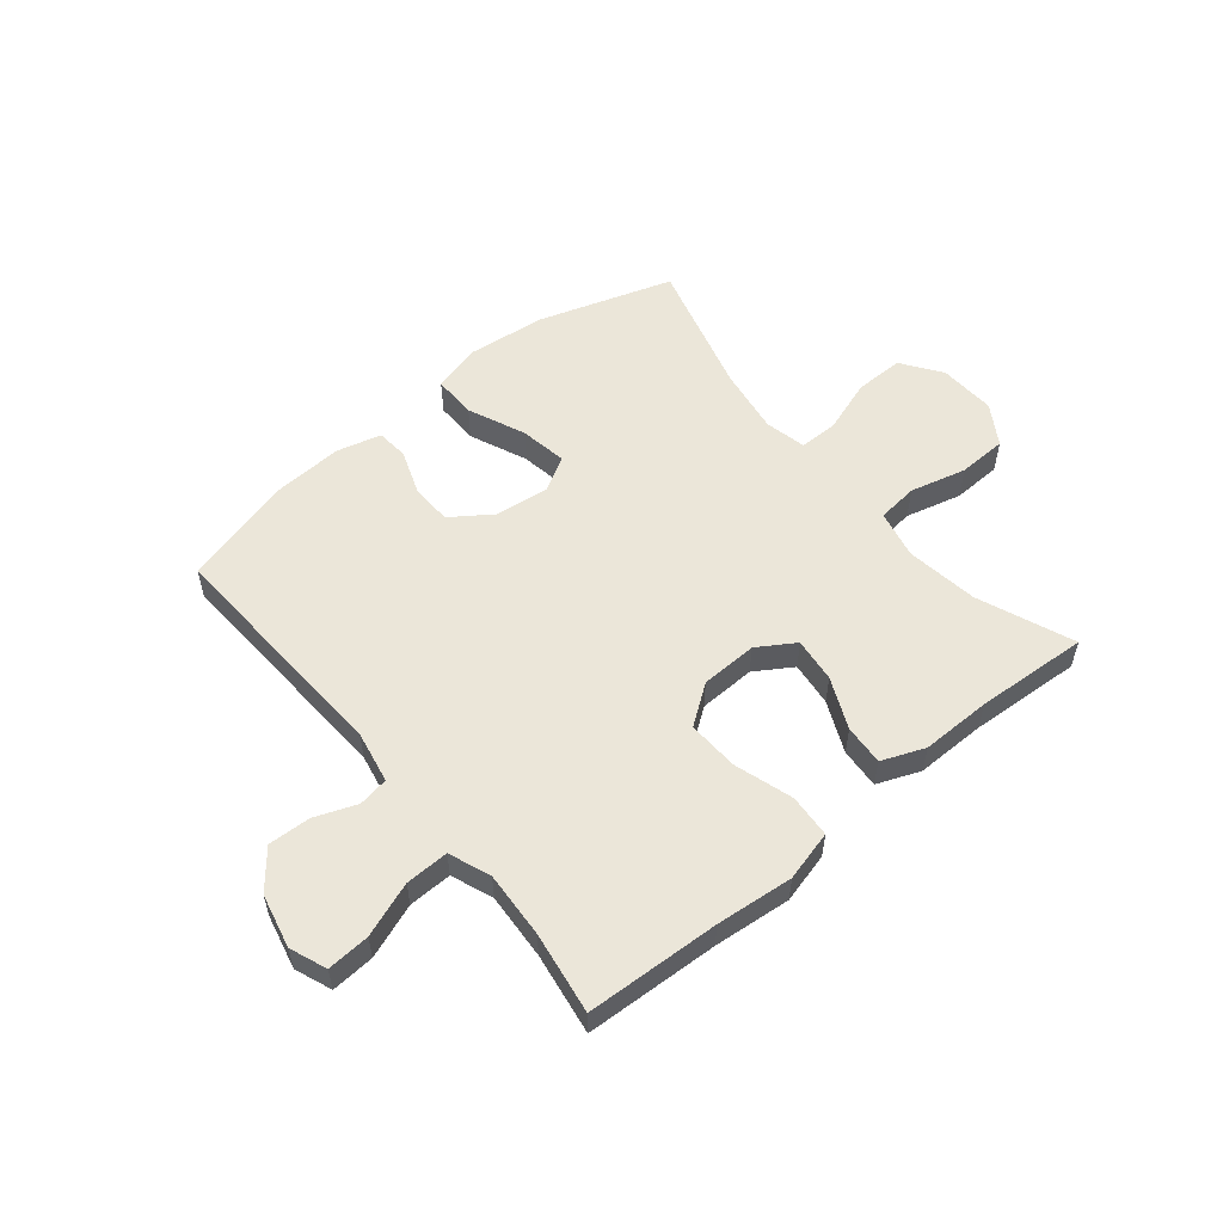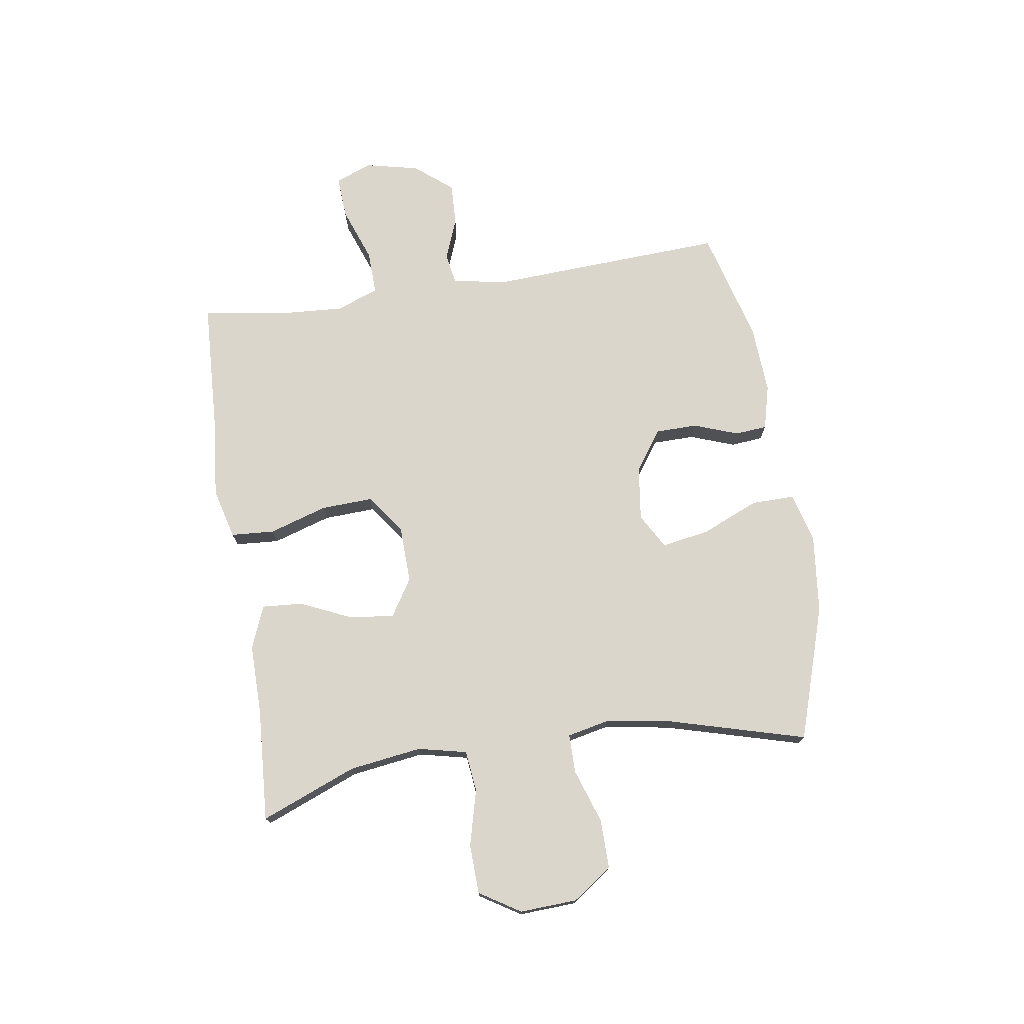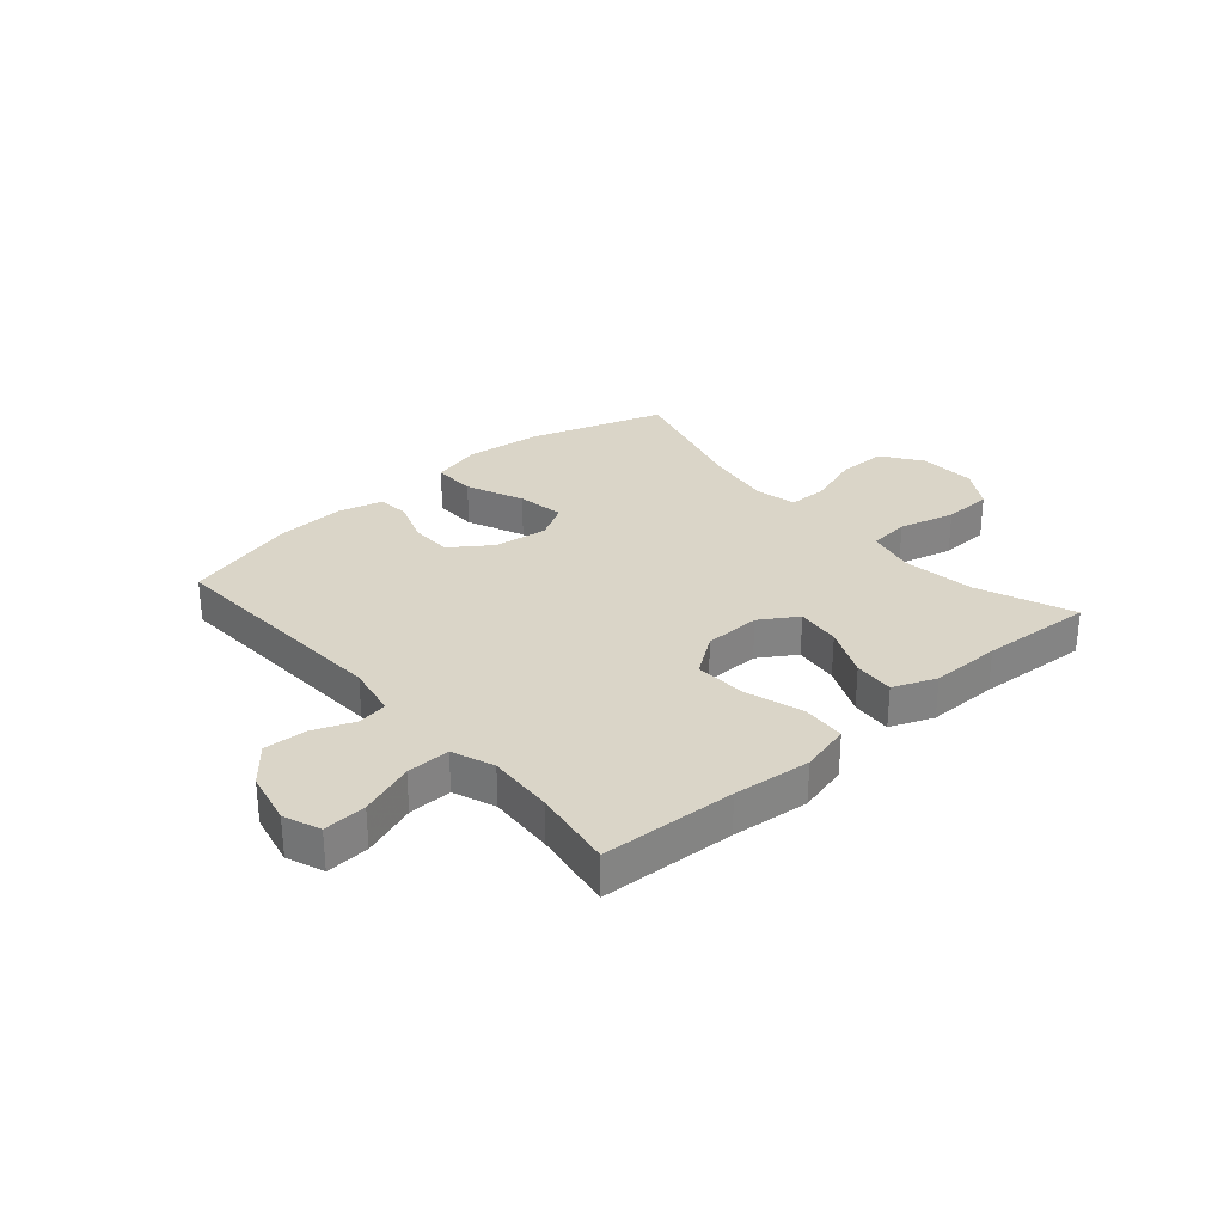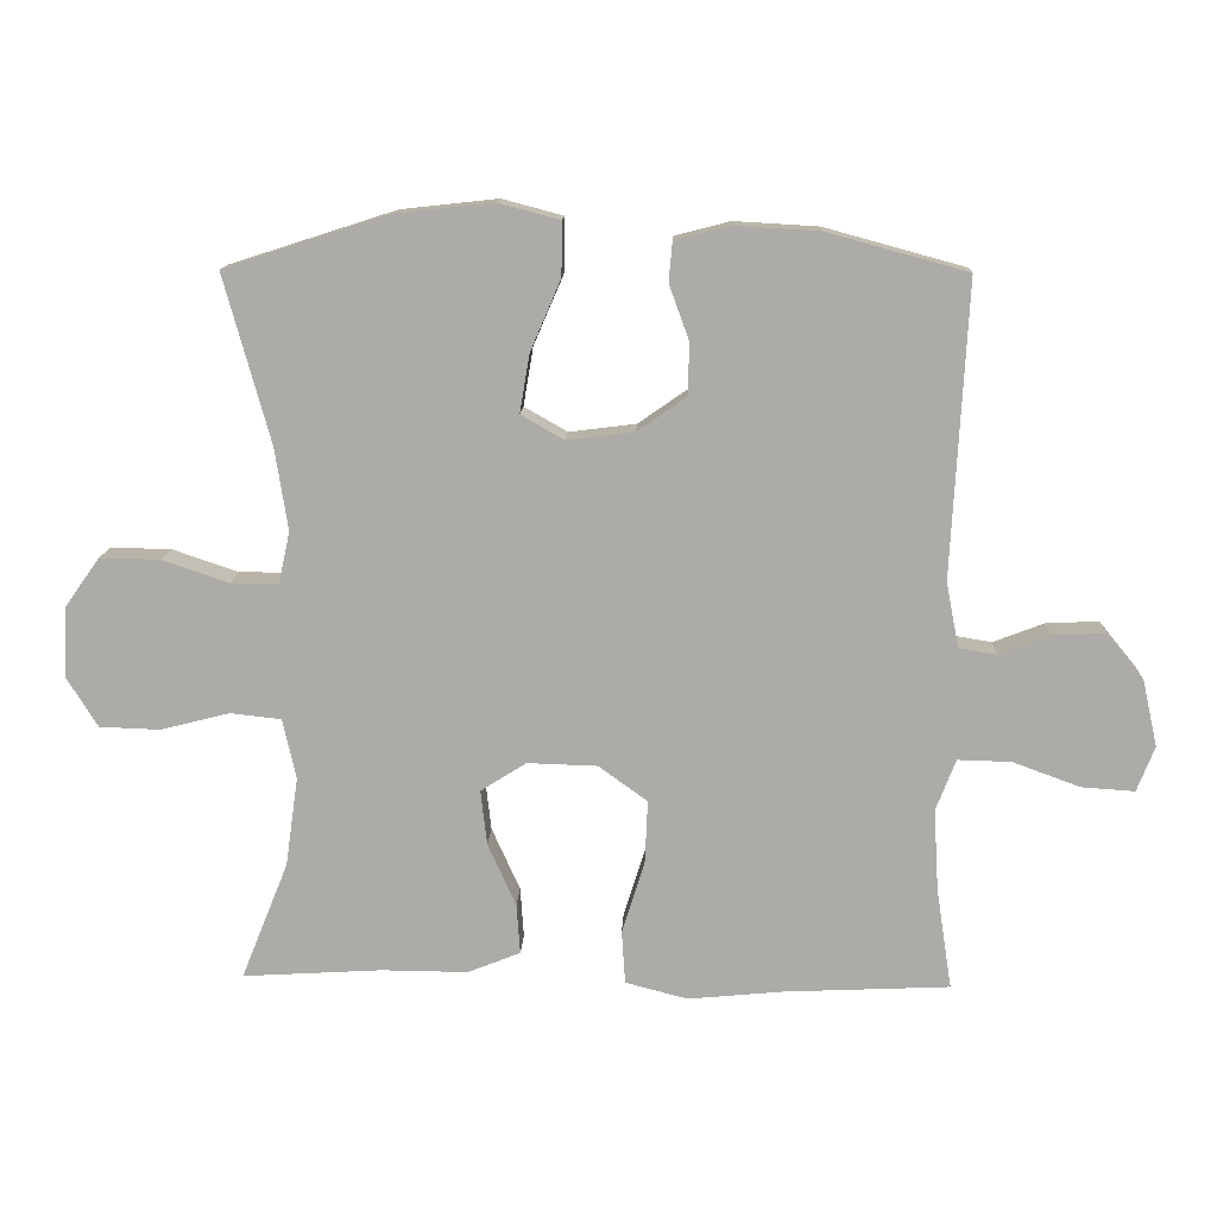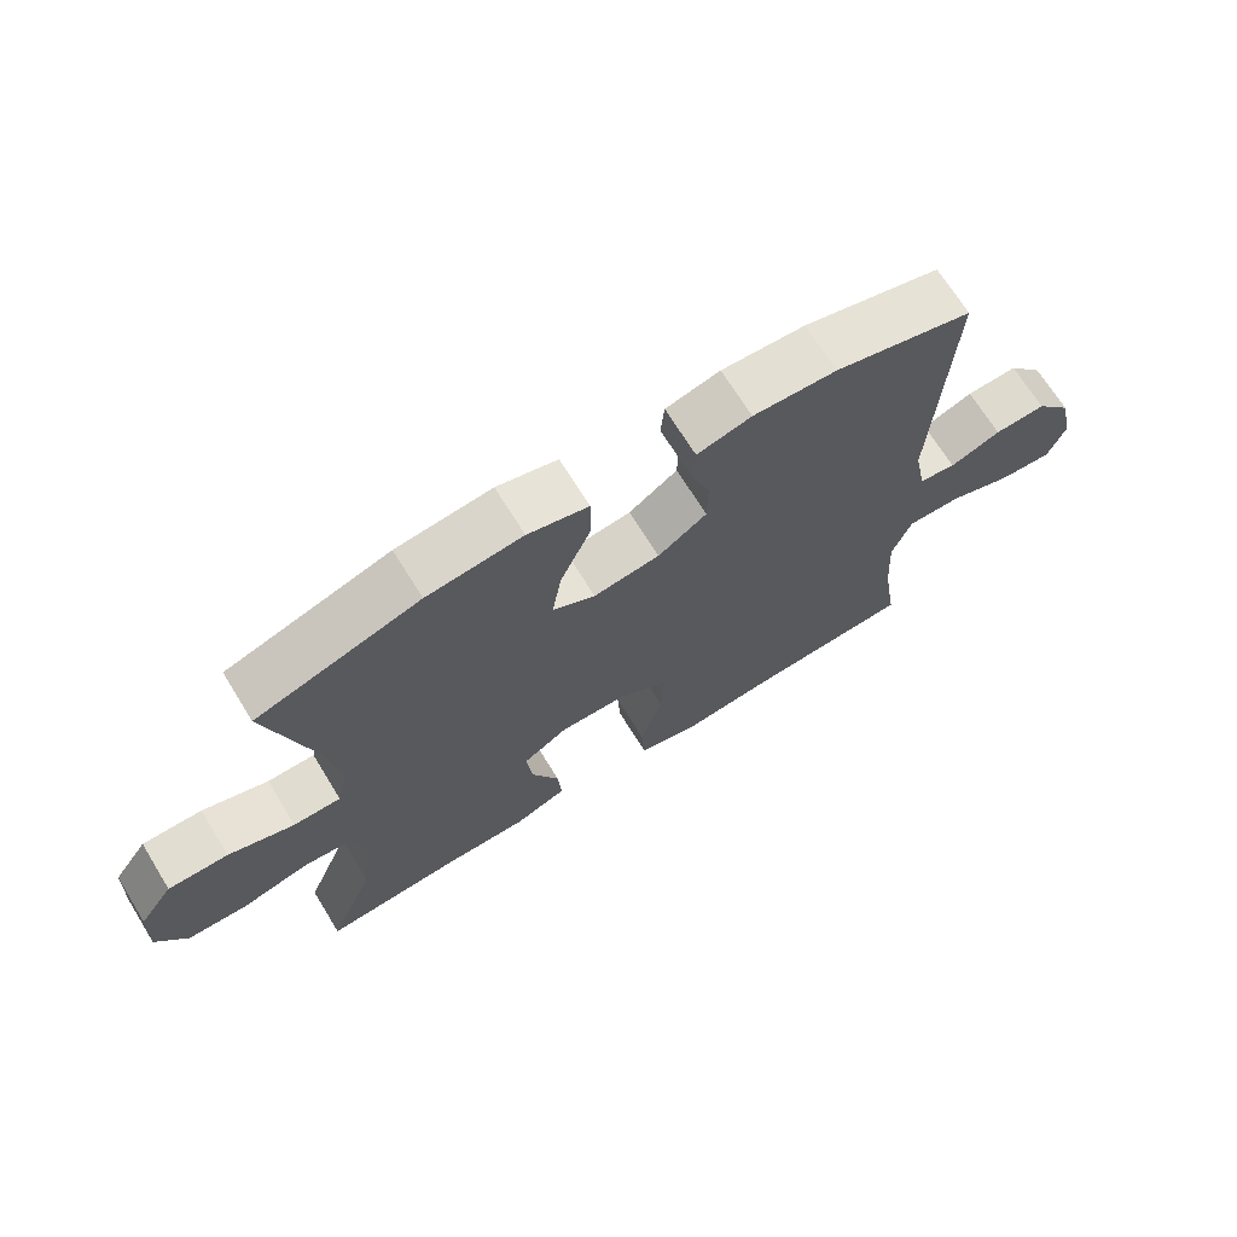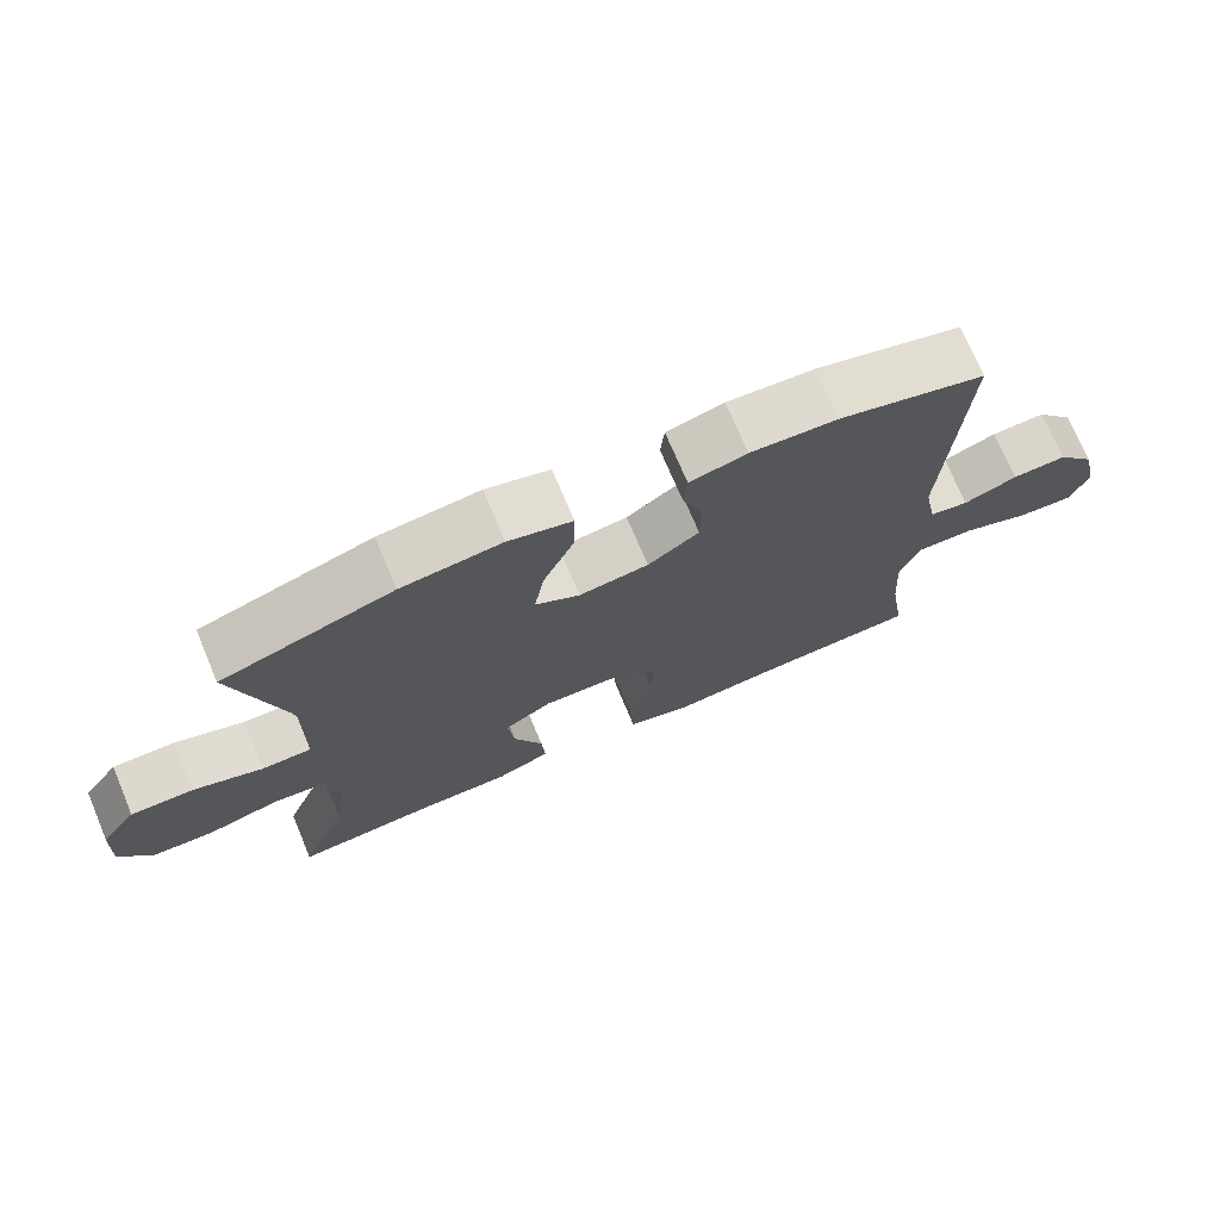
<metadata>
{"format":"obj","ext":"obj","renderer":"f3d","projection":"perspective","resolution":1024,"background":"white","views":[{"elev":55.3,"azim":140.6,"up":"+Y"},{"elev":74.1,"azim":-98.6,"up":"+Y"},{"elev":29.4,"azim":139.1,"up":"+Y"},{"elev":13.2,"azim":2.4,"up":"+Z"},{"elev":69.4,"azim":-31.7,"up":"+Z"},{"elev":72.8,"azim":-22.9,"up":"+Z"}]}
</metadata>
<code>
v -0.5 0.07 -0.5
v -0.433 0.07 -0.333
v -0.415 0.07 -0.206
v -0.434 0.07 -0.121
v -0.506 0.07 -0.113
v -0.604 0.07 -0.138
v -0.69 0.07 -0.135
v -0.734 0.07 -0.064
v -0.729 0.07 0.036
v -0.68 0.07 0.105
v -0.594 0.07 0.104
v -0.5 0.07 0.072
v -0.432 0.07 0.072
v -0.416 0.07 0.145
v -0.434 0.07 0.261
v -0.5 0.07 0.5
v -0.266 0.07 0.575
v -0.129 0.07 0.59
v -0.042 0.07 0.567
v -0.043 0.07 0.491
v -0.086 0.07 0.391
v -0.1 0.07 0.308
v -0.039 0.07 0.273
v 0.056 0.07 0.285
v 0.126 0.07 0.334
v 0.127 0.07 0.408
v 0.099 0.07 0.485
v 0.104 0.07 0.541
v 0.182 0.07 0.561
v 0.302 0.07 0.554
v 0.5 0.07 0.5
v 0.478 0.07 0.083
v 0.496 0.07 -0.009
v 0.549 0.07 -0.018
v 0.622 0.07 0.01
v 0.696 0.07 0.013
v 0.749 0.07 -0.052
v 0.77 0.07 -0.146
v 0.745 0.07 -0.21
v 0.67 0.07 -0.205
v 0.575 0.07 -0.17
v 0.499 0.07 -0.168
v 0.471 0.07 -0.241
v 0.478 0.07 -0.357
v 0.5 0.07 -0.5
v 0.266 0.07 -0.511
v 0.131 0.07 -0.524
v 0.043 0.07 -0.501
v 0.038 0.07 -0.425
v 0.07 0.07 -0.323
v 0.074 0.07 -0.233
v 0.005 0.07 -0.183
v -0.094 0.07 -0.18
v -0.159 0.07 -0.221
v -0.15 0.07 -0.299
v -0.11 0.07 -0.388
v -0.105 0.07 -0.459
v -0.18 0.07 -0.489
v -0.303 0.07 -0.488
v -0.5 0 -0.5
v -0.433 0 -0.333
v -0.415 0 -0.206
v -0.434 0 -0.121
v -0.506 0 -0.113
v -0.604 0 -0.138
v -0.69 0 -0.135
v -0.734 0 -0.064
v -0.729 0 0.036
v -0.68 0 0.105
v -0.594 0 0.104
v -0.5 0 0.072
v -0.432 0 0.072
v -0.416 0 0.145
v -0.434 0 0.261
v -0.5 0 0.5
v -0.266 0 0.575
v -0.129 0 0.59
v -0.042 0 0.567
v -0.043 0 0.491
v -0.086 0 0.391
v -0.1 0 0.308
v -0.039 0 0.273
v 0.056 0 0.285
v 0.126 0 0.334
v 0.127 0 0.408
v 0.099 0 0.485
v 0.104 0 0.541
v 0.182 0 0.561
v 0.302 0 0.554
v 0.5 0 0.5
v 0.478 0 0.083
v 0.496 0 -0.009
v 0.549 0 -0.018
v 0.622 0 0.01
v 0.696 0 0.013
v 0.749 0 -0.052
v 0.77 0 -0.146
v 0.745 0 -0.21
v 0.67 0 -0.205
v 0.575 0 -0.17
v 0.499 0 -0.168
v 0.471 0 -0.241
v 0.478 0 -0.357
v 0.5 0 -0.5
v 0.266 0 -0.511
v 0.131 0 -0.524
v 0.043 0 -0.501
v 0.038 0 -0.425
v 0.07 0 -0.323
v 0.074 0 -0.233
v 0.005 0 -0.183
v -0.094 0 -0.18
v -0.159 0 -0.221
v -0.15 0 -0.299
v -0.11 0 -0.388
v -0.105 0 -0.459
v -0.18 0 -0.489
v -0.303 0 -0.488
f 57 58 59
f 56 57 59
f 55 56 59
f 59 1 2
f 55 59 2
f 54 55 2
f 53 54 2 3
f 48 49 50
f 47 48 50
f 46 47 50
f 46 50 51
f 45 46 51
f 44 45 51
f 43 44 51 52
f 39 40 41
f 38 39 41
f 37 38 41
f 36 37 41
f 35 36 41
f 34 35 41
f 33 34 41 42
f 42 43 52
f 33 42 52
f 32 33 52
f 30 31 32
f 29 30 32
f 28 29 32
f 27 28 32
f 26 27 32
f 19 20 21
f 18 19 21
f 17 18 21
f 16 17 21
f 15 16 21
f 14 15 21 22
f 13 14 22 23
f 10 11 12
f 9 10 12
f 8 9 12
f 7 8 12
f 6 7 12
f 5 6 12
f 4 5 12 13
f 13 23 24
f 4 13 24
f 3 4 24
f 53 3 24
f 25 26 32
f 32 52 53
f 25 32 53
f 24 25 53
f 118 117 116
f 118 116 115
f 118 115 114
f 61 60 118
f 61 118 114
f 61 114 113
f 62 61 113 112
f 109 108 107
f 109 107 106
f 109 106 105
f 110 109 105
f 110 105 104
f 110 104 103
f 111 110 103 102
f 100 99 98
f 100 98 97
f 100 97 96
f 100 96 95
f 100 95 94
f 100 94 93
f 101 100 93 92
f 111 102 101
f 111 101 92
f 111 92 91
f 91 90 89
f 91 89 88
f 91 88 87
f 91 87 86
f 91 86 85
f 80 79 78
f 80 78 77
f 80 77 76
f 80 76 75
f 80 75 74
f 81 80 74 73
f 82 81 73 72
f 71 70 69
f 71 69 68
f 71 68 67
f 71 67 66
f 71 66 65
f 71 65 64
f 72 71 64 63
f 83 82 72
f 83 72 63
f 83 63 62
f 83 62 112
f 91 85 84
f 112 111 91
f 112 91 84
f 112 84 83
f 1 60 61 2
f 2 61 62 3
f 3 62 63 4
f 4 63 64 5
f 5 64 65 6
f 6 65 66 7
f 7 66 67 8
f 8 67 68 9
f 9 68 69 10
f 10 69 70 11
f 11 70 71 12
f 12 71 72 13
f 13 72 73 14
f 14 73 74 15
f 15 74 75 16
f 16 75 76 17
f 17 76 77 18
f 18 77 78 19
f 19 78 79 20
f 20 79 80 21
f 21 80 81 22
f 22 81 82 23
f 23 82 83 24
f 24 83 84 25
f 25 84 85 26
f 26 85 86 27
f 27 86 87 28
f 28 87 88 29
f 29 88 89 30
f 30 89 90 31
f 31 90 91 32
f 32 91 92 33
f 33 92 93 34
f 34 93 94 35
f 35 94 95 36
f 36 95 96 37
f 37 96 97 38
f 38 97 98 39
f 39 98 99 40
f 40 99 100 41
f 41 100 101 42
f 42 101 102 43
f 43 102 103 44
f 44 103 104 45
f 45 104 105 46
f 46 105 106 47
f 47 106 107 48
f 48 107 108 49
f 49 108 109 50
f 50 109 110 51
f 51 110 111 52
f 52 111 112 53
f 53 112 113 54
f 54 113 114 55
f 55 114 115 56
f 56 115 116 57
f 57 116 117 58
f 58 117 118 59
f 59 118 60 1

</code>
